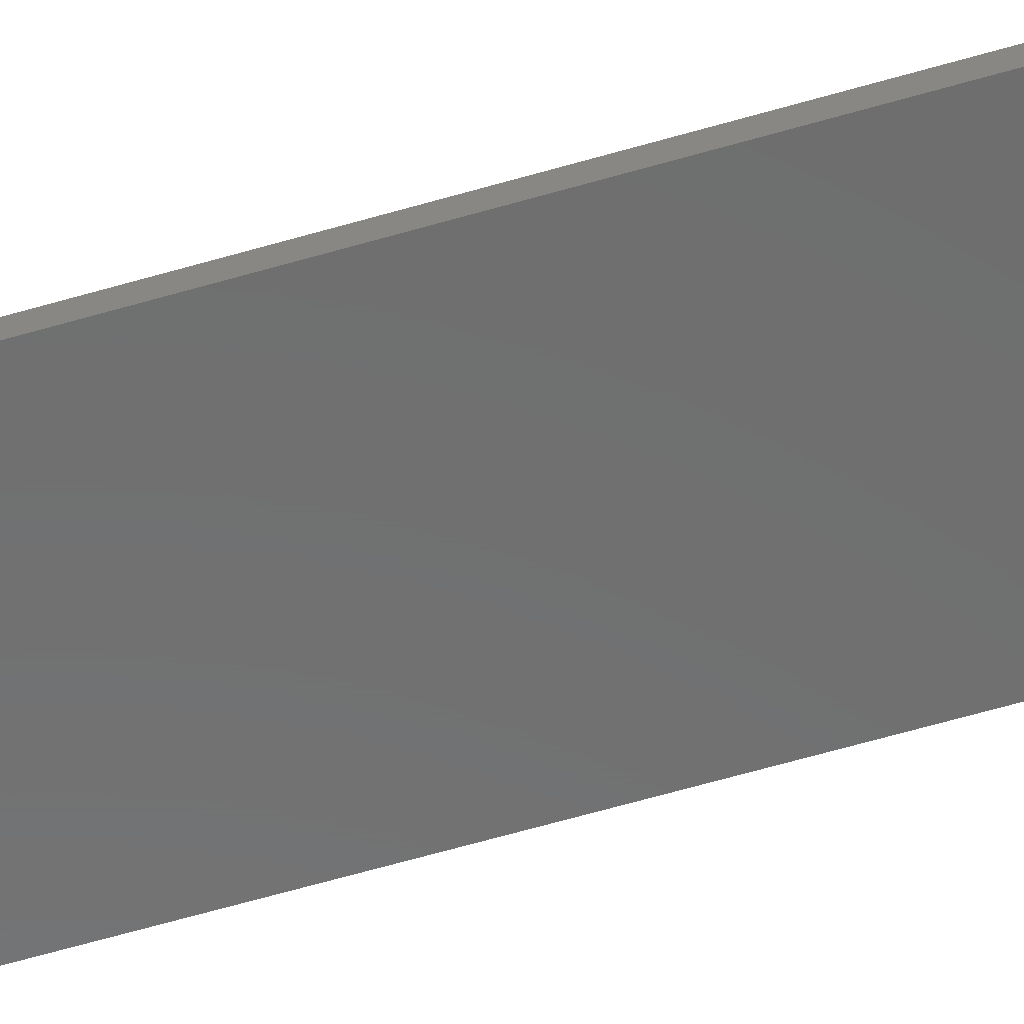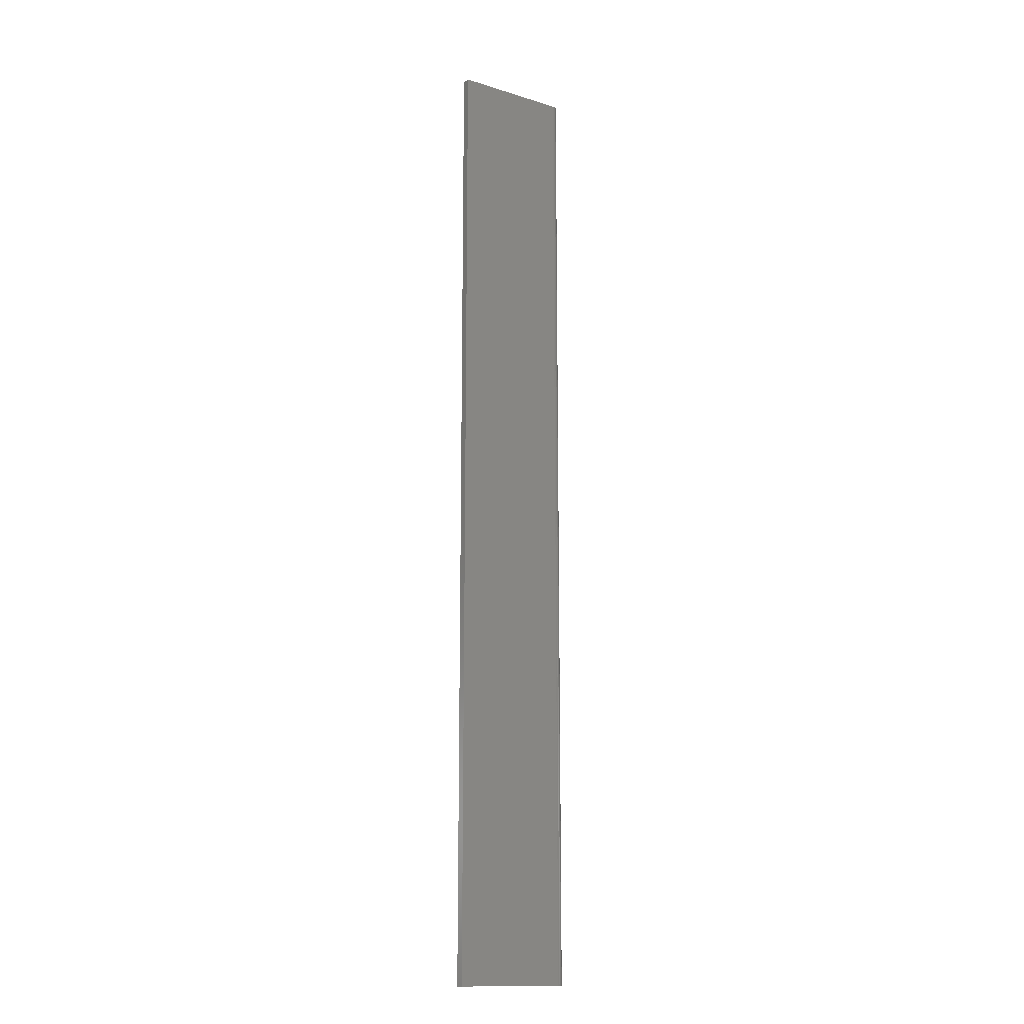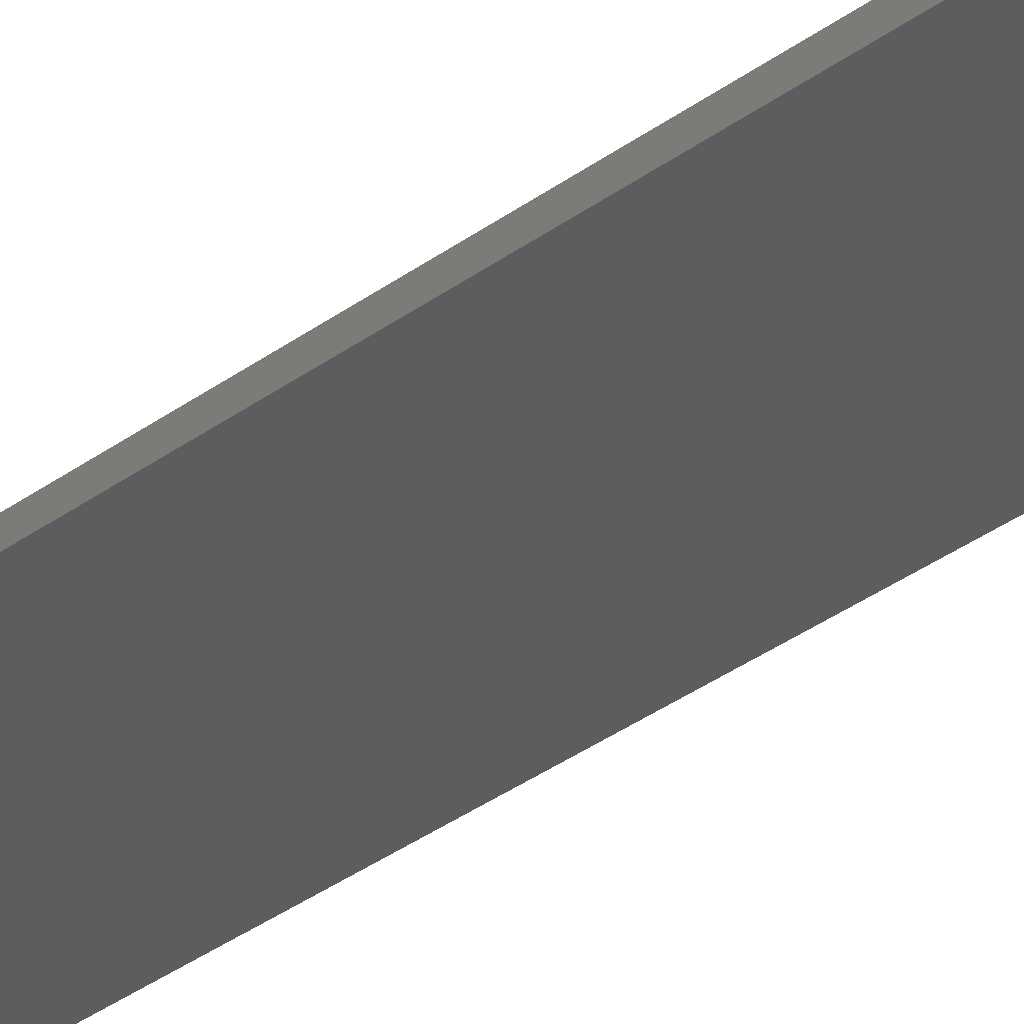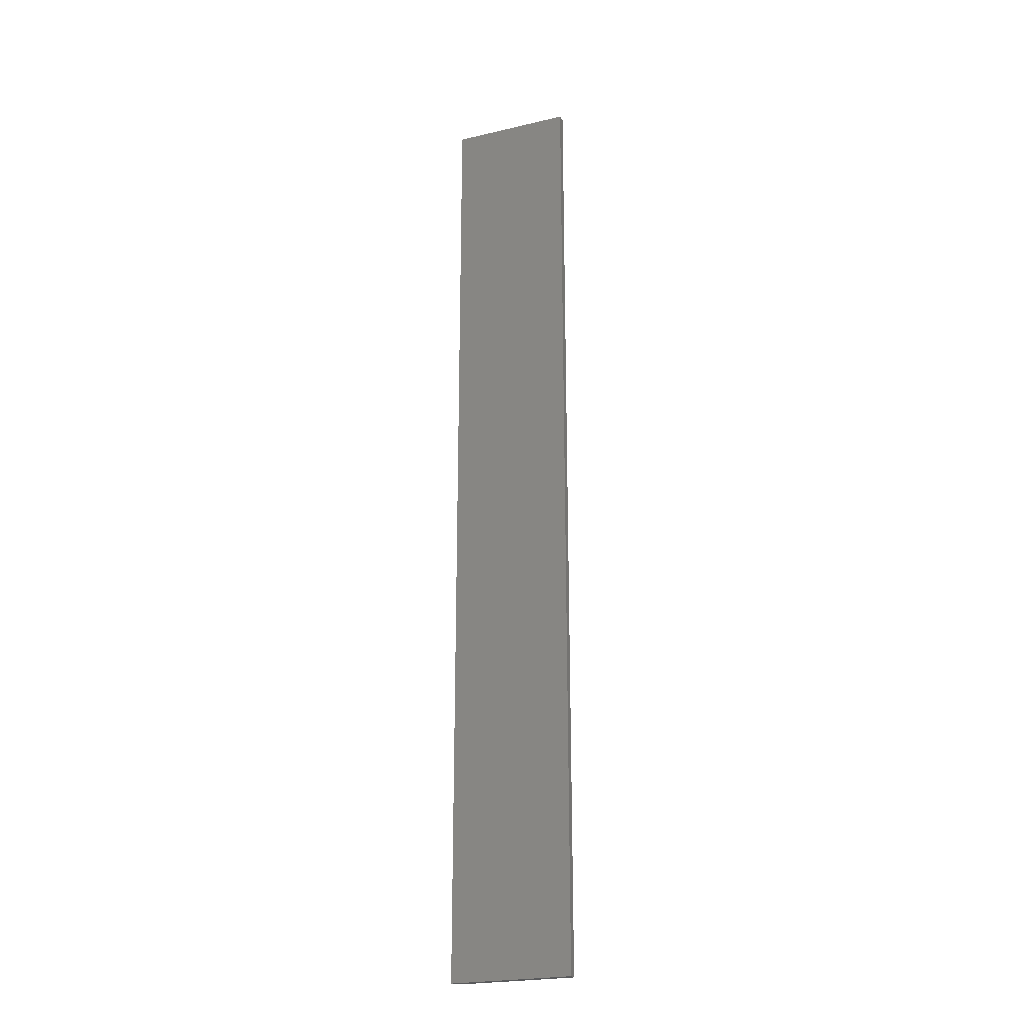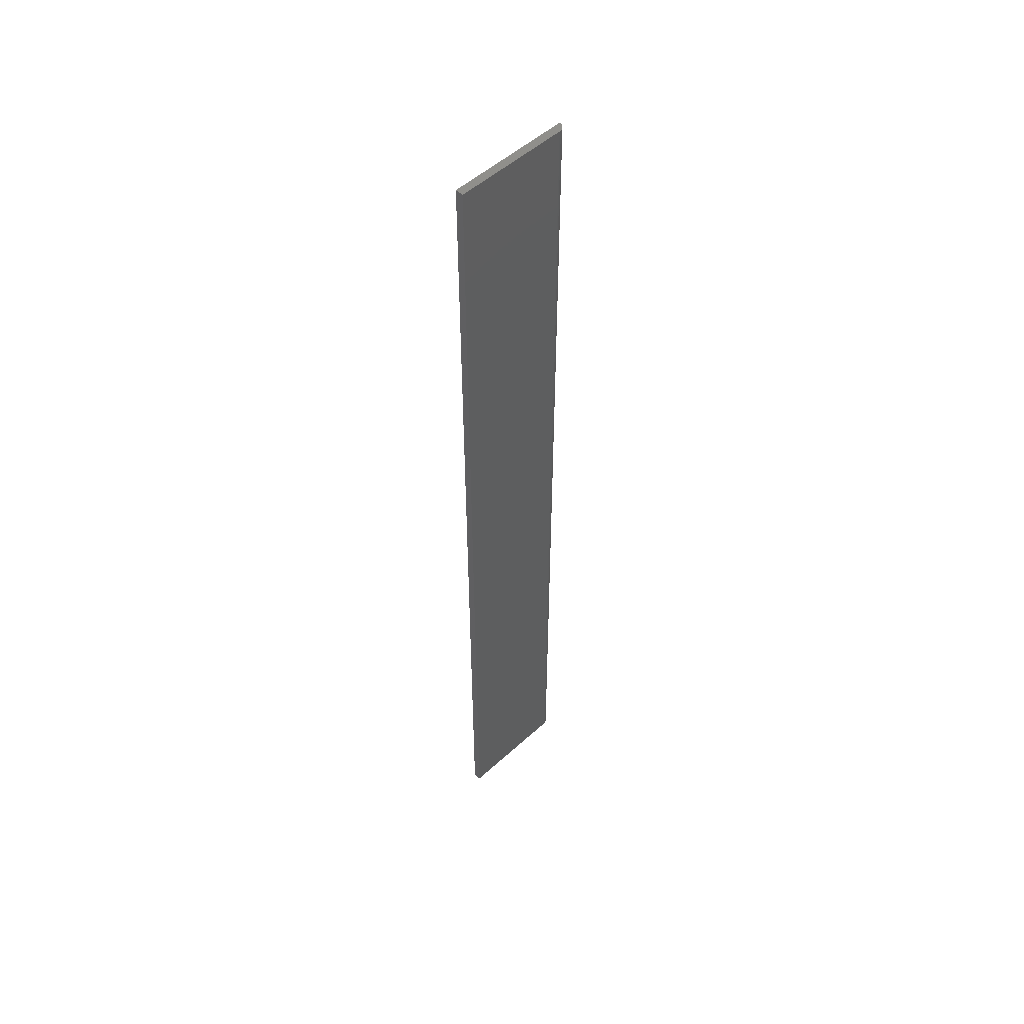
<metadata>
{"format":"stl","ext":"stl","renderer":"f3d","projection":"perspective","resolution":1024,"background":"white","views":[{"elev":-58.7,"azim":-72.9,"up":"+Z"},{"elev":-14.7,"azim":-33.7,"up":"+Y"},{"elev":-31.0,"azim":-42.5,"up":"+Z"},{"elev":-23.4,"azim":-158.3,"up":"+Y"},{"elev":52.0,"azim":-44.4,"up":"+Y"}]}
</metadata>
<code>
# stl→obj: 22 verts, 40 faces
v -0.0625 -0.75 0.007812
v 0.04712 -0.75 0.007812
v -0.0625 0.1797 0.007812
v 0.04712 0.1797 0.007812
v 0.04865 0.1797 0.007662
v 0.05146 0.1797 0.006496
v 0.05011 0.1797 0.007218
v -0.0625 0.1797 0
v 0.05265 0.1797 0.005524
v 0.05362 0.1797 0.00434
v 0.05434 0.1797 0.00299
v 0.05478 0.1797 0.001524
v 0.05493 0.1797 0
v 0.05146 -0.75 0.006496
v 0.04865 -0.75 0.007662
v 0.05011 -0.75 0.007218
v -0.0625 -0.75 0
v 0.05493 -0.75 0
v 0.05478 -0.75 0.001524
v 0.05434 -0.75 0.00299
v 0.05362 -0.75 0.00434
v 0.05265 -0.75 0.005524
f 1 2 3
f 3 2 4
f 4 5 6
f 6 5 7
f 8 3 4
f 8 4 6
f 8 6 9
f 8 9 10
f 8 10 11
f 8 11 12
f 8 12 13
f 2 14 15
f 2 1 14
f 15 14 16
f 17 18 19
f 17 19 20
f 17 20 21
f 17 21 22
f 17 22 14
f 17 14 1
f 17 8 18
f 18 8 13
f 18 13 19
f 19 13 12
f 19 12 20
f 20 12 11
f 20 11 21
f 21 11 10
f 21 10 22
f 22 10 9
f 22 9 14
f 14 9 6
f 14 6 16
f 16 6 7
f 16 7 15
f 15 7 5
f 15 5 2
f 2 5 4
f 3 8 1
f 1 8 17

</code>
